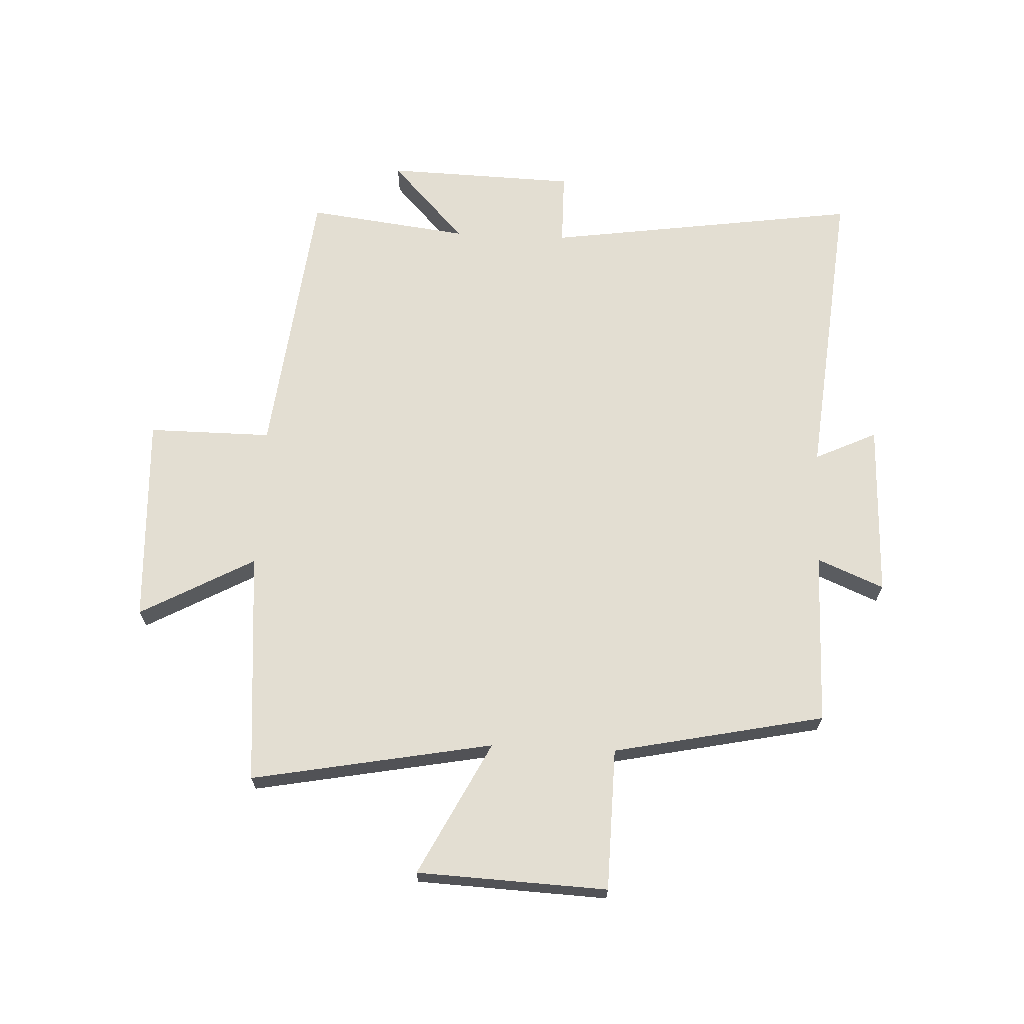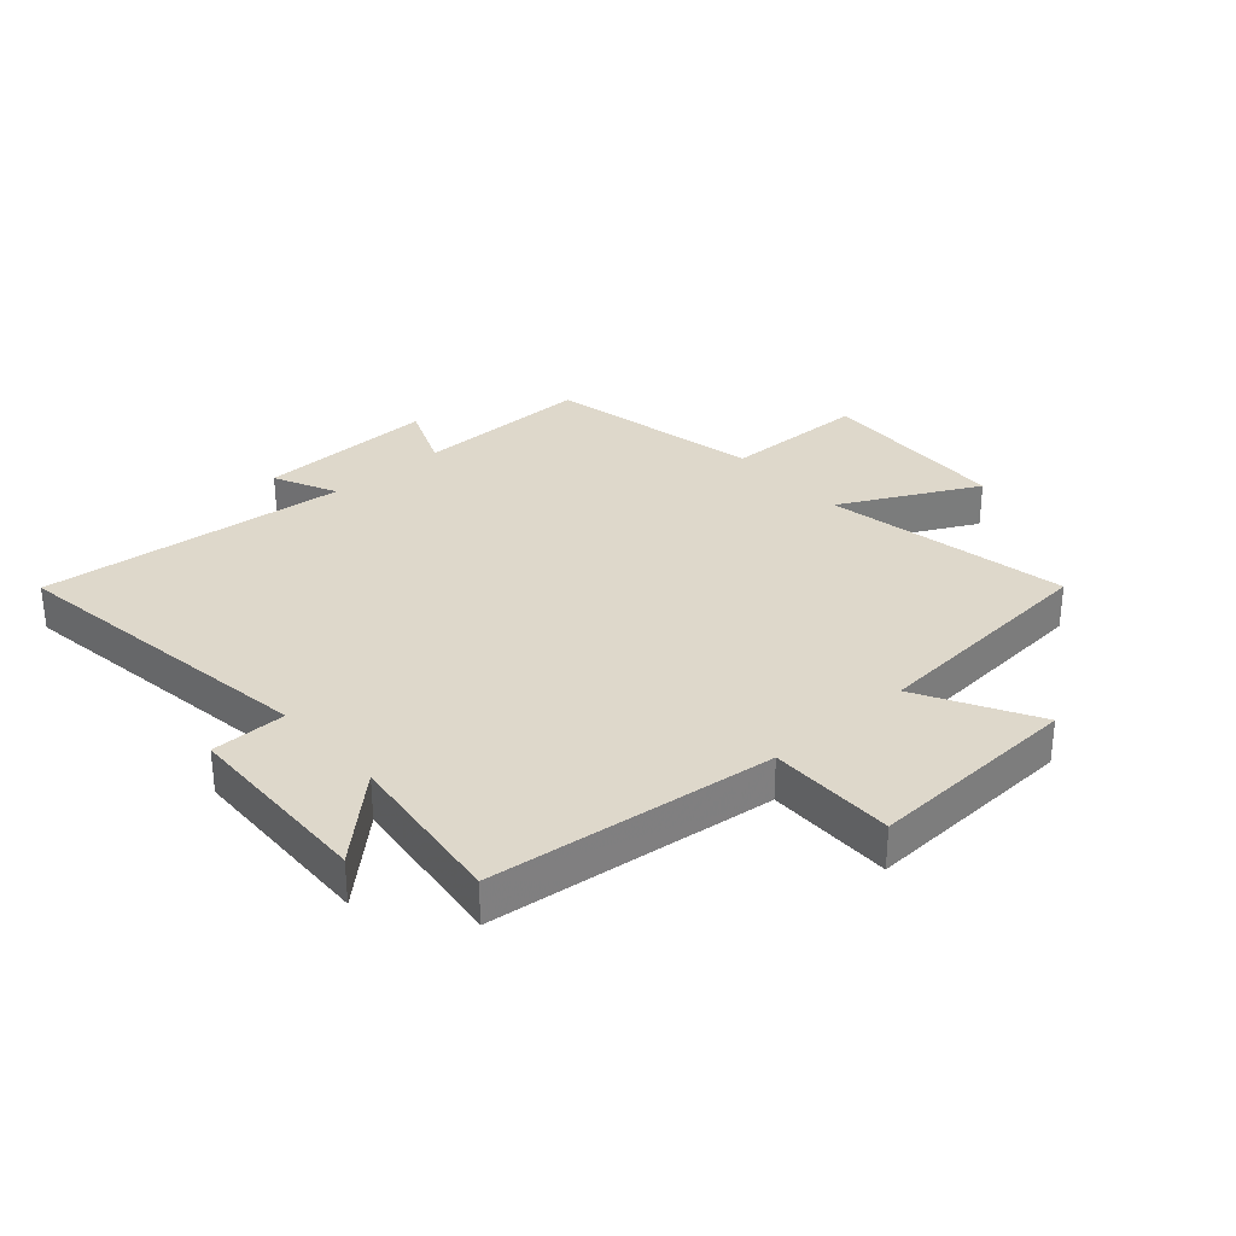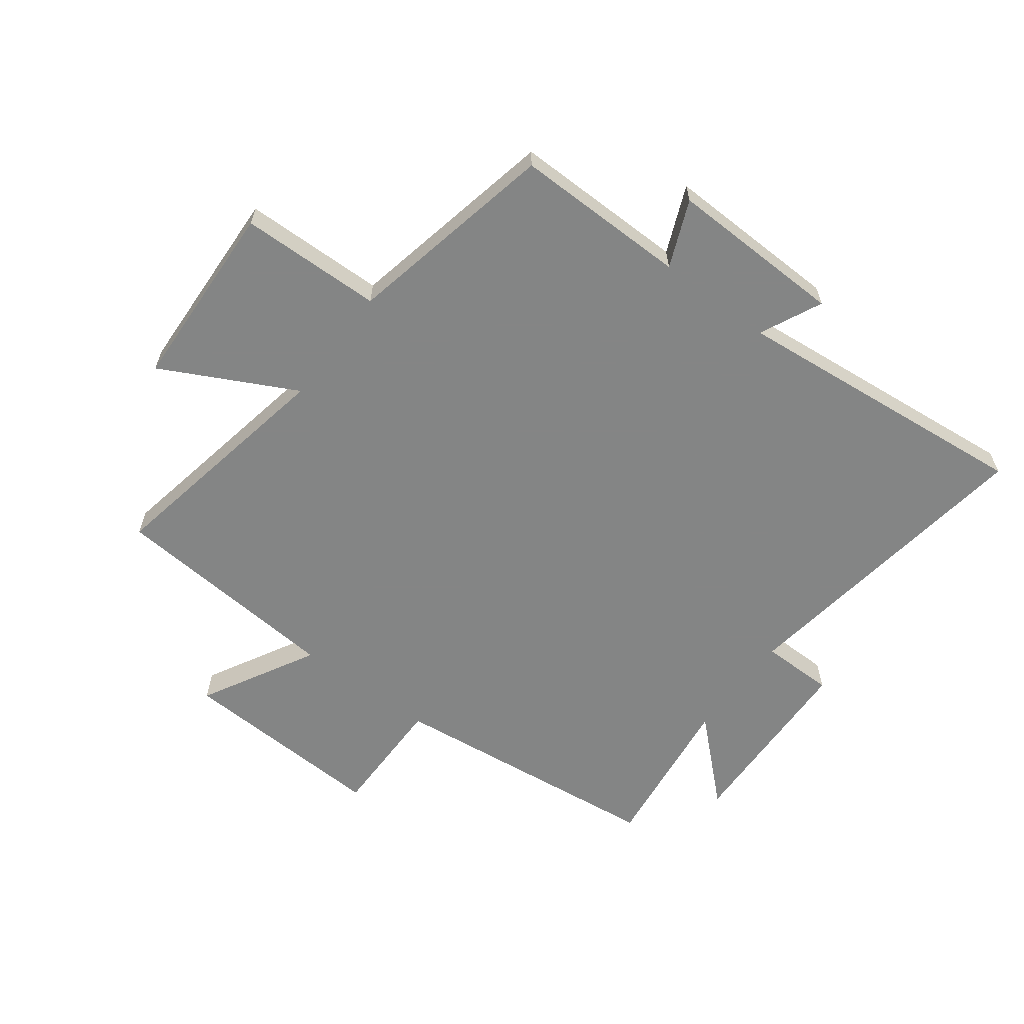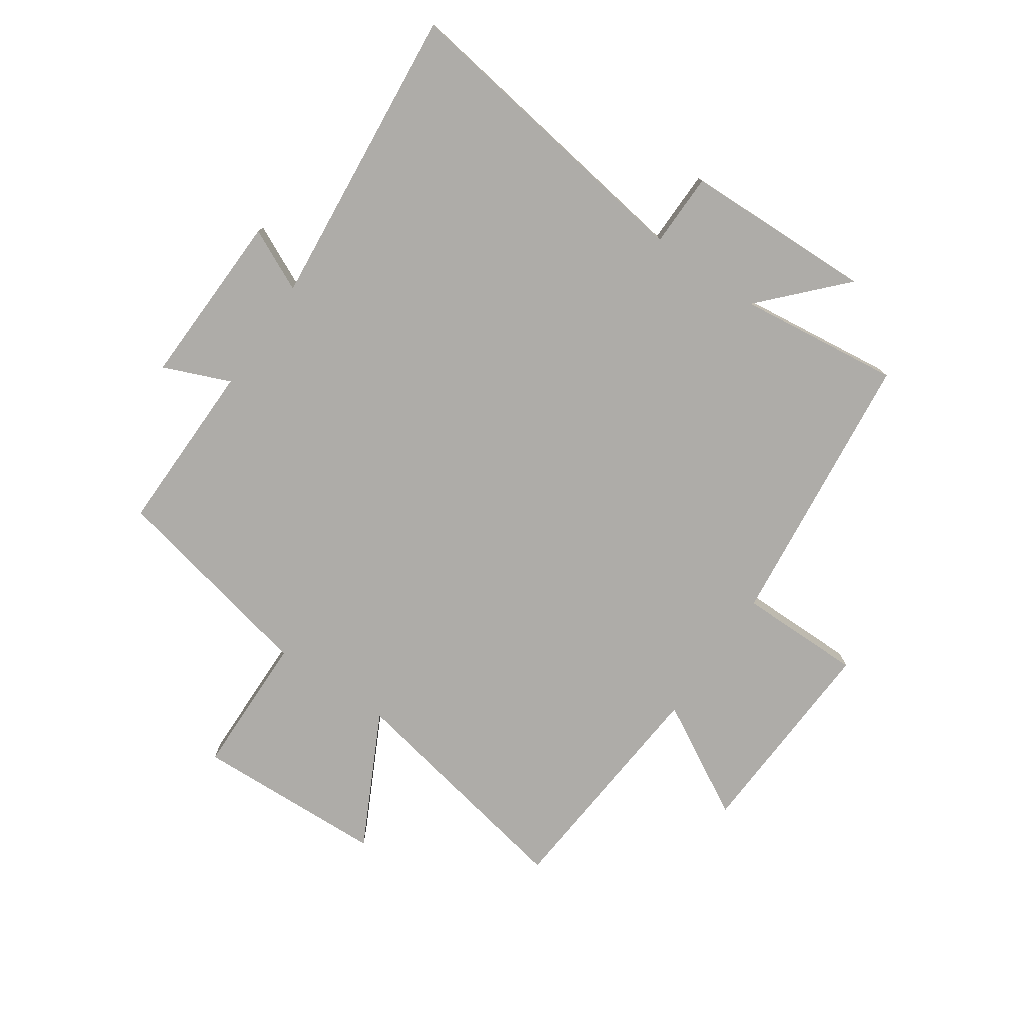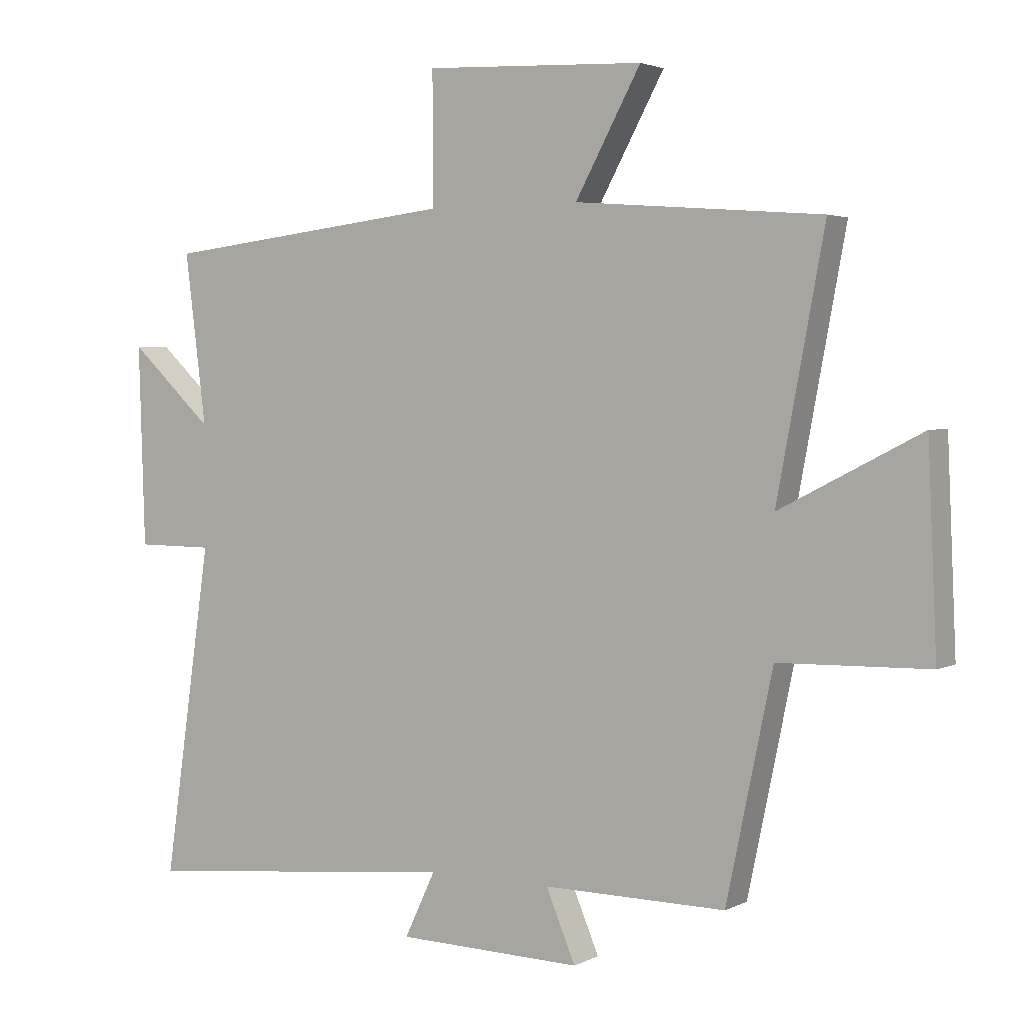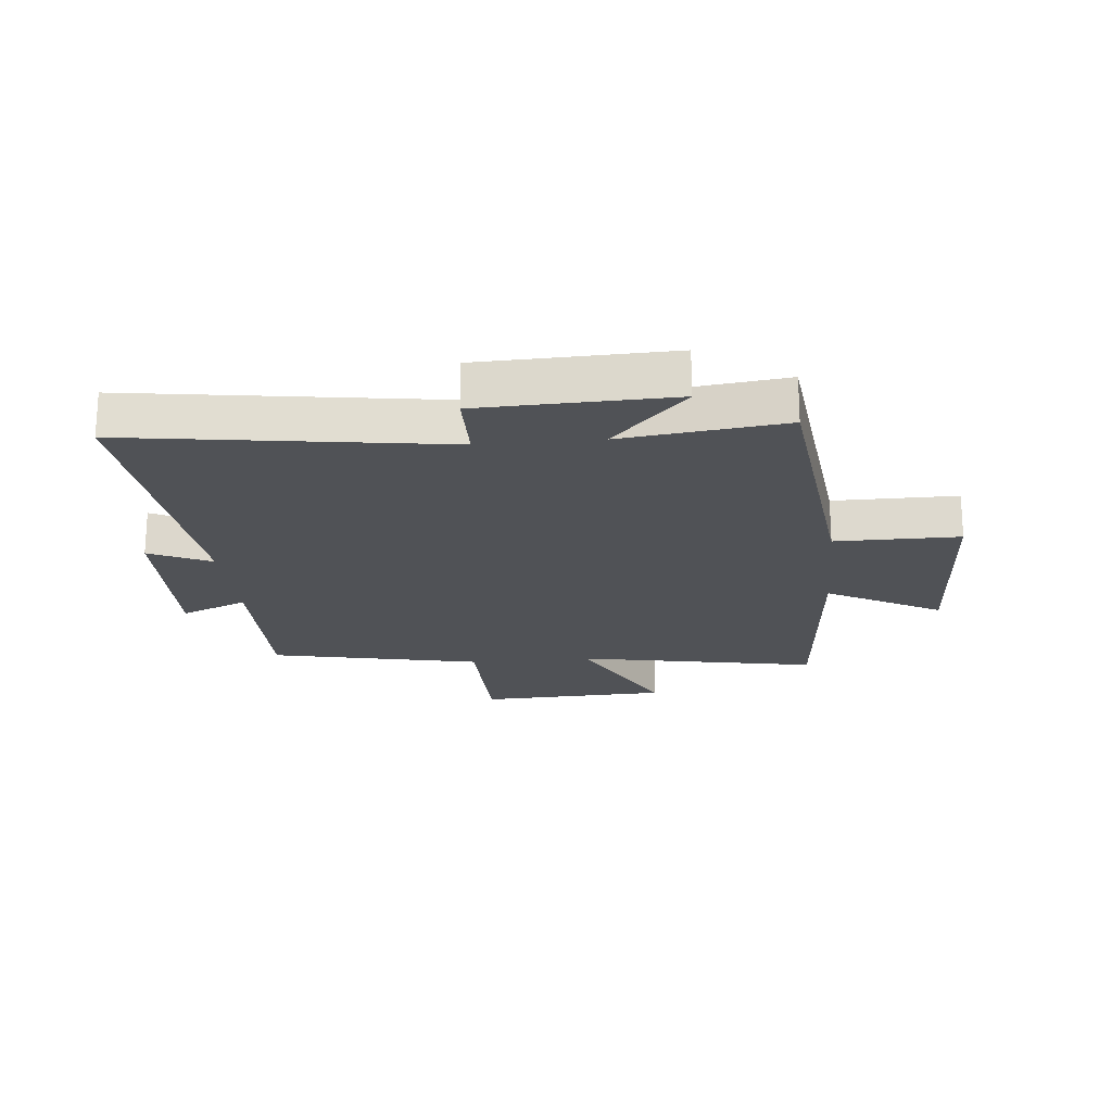
<metadata>
{"format":"obj","ext":"obj","renderer":"f3d","projection":"perspective","resolution":1024,"background":"white","views":[{"elev":67.5,"azim":92.6,"up":"+Y"},{"elev":31.6,"azim":-41.6,"up":"+Y"},{"elev":-61.6,"azim":143.1,"up":"+Y"},{"elev":-76.8,"azim":-124.7,"up":"+Y"},{"elev":2.9,"azim":31.5,"up":"+Z"},{"elev":-20.7,"azim":-84.6,"up":"+Y"}]}
</metadata>
<code>
v 0.426 0.07 -0.503
v 0.134 0.07 -0.5
v 0.181 0.07 -0.612
v -0.115 0.07 -0.604
v -0.066 0.07 -0.5
v -0.576 0.07 -0.55
v -0.5 0.07 -0.022
v -0.624 0.07 -0.021
v -0.634 0.07 0.299
v -0.5 0.07 0.174
v -0.534 0.07 0.446
v -0.064 0.07 0.5
v -0.065 0.07 0.708
v 0.287 0.07 0.692
v 0.182 0.07 0.5
v 0.576 0.07 0.468
v 0.5 0.07 0.062
v 0.725 0.07 0.177
v 0.739 0.07 -0.143
v 0.5 0.07 -0.148
v 0.426 0 -0.503
v 0.134 0 -0.5
v 0.181 0 -0.612
v -0.115 0 -0.604
v -0.066 0 -0.5
v -0.576 0 -0.55
v -0.5 0 -0.022
v -0.624 0 -0.021
v -0.634 0 0.299
v -0.5 0 0.174
v -0.534 0 0.446
v -0.064 0 0.5
v -0.065 0 0.708
v 0.287 0 0.692
v 0.182 0 0.5
v 0.576 0 0.468
v 0.5 0 0.062
v 0.725 0 0.177
v 0.739 0 -0.143
v 0.5 0 -0.148
f 17 18 19 20
f 17 20 1 2
f 15 16 17 2
f 12 13 14 15
f 12 15 2
f 11 12 2
f 10 11 2
f 7 8 9 10
f 7 10 2 3
f 5 6 7
f 5 7 3
f 3 4 5
f 40 39 38 37
f 22 21 40 37
f 22 37 36 35
f 35 34 33 32
f 22 35 32
f 22 32 31
f 22 31 30
f 30 29 28 27
f 23 22 30 27
f 27 26 25
f 23 27 25
f 25 24 23
f 1 21 22 2
f 2 22 23 3
f 3 23 24 4
f 4 24 25 5
f 5 25 26 6
f 6 26 27 7
f 7 27 28 8
f 8 28 29 9
f 9 29 30 10
f 10 30 31 11
f 11 31 32 12
f 12 32 33 13
f 13 33 34 14
f 14 34 35 15
f 15 35 36 16
f 16 36 37 17
f 17 37 38 18
f 18 38 39 19
f 19 39 40 20
f 20 40 21 1

</code>
